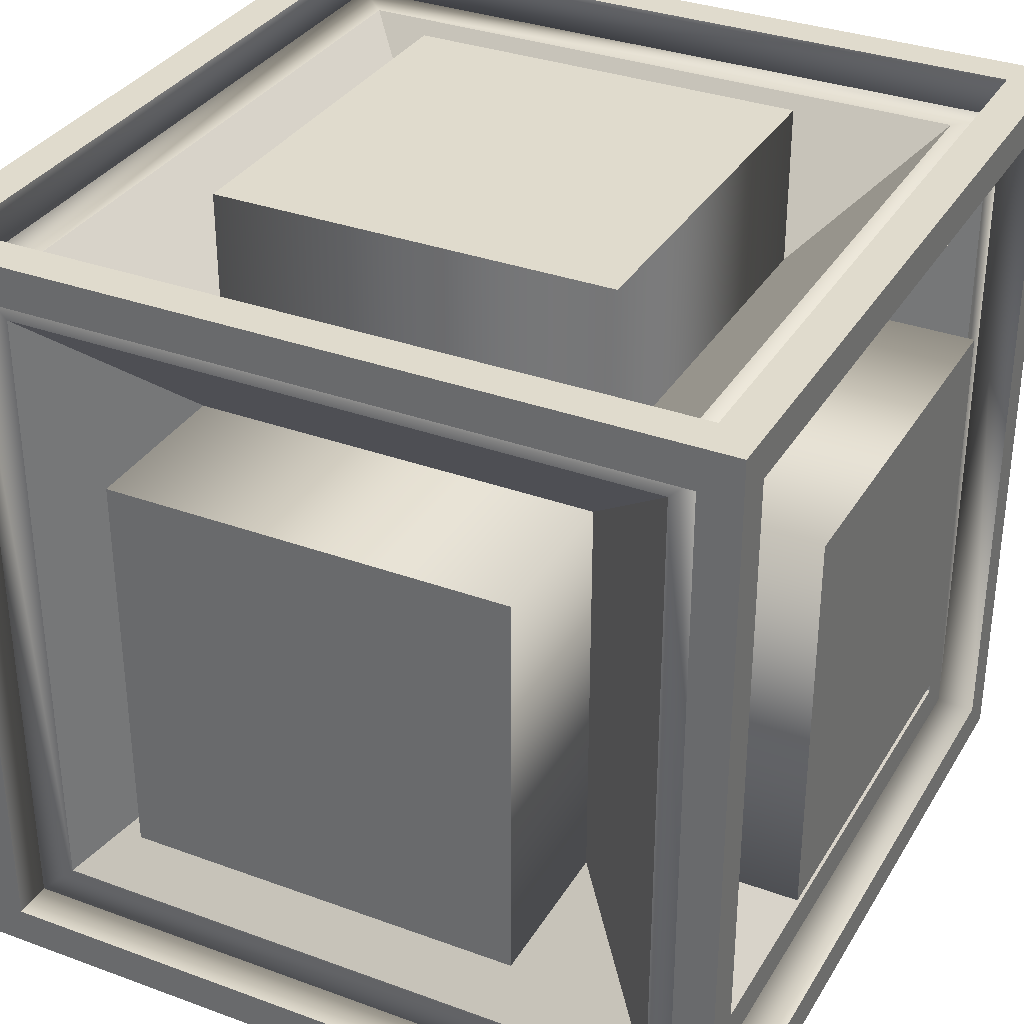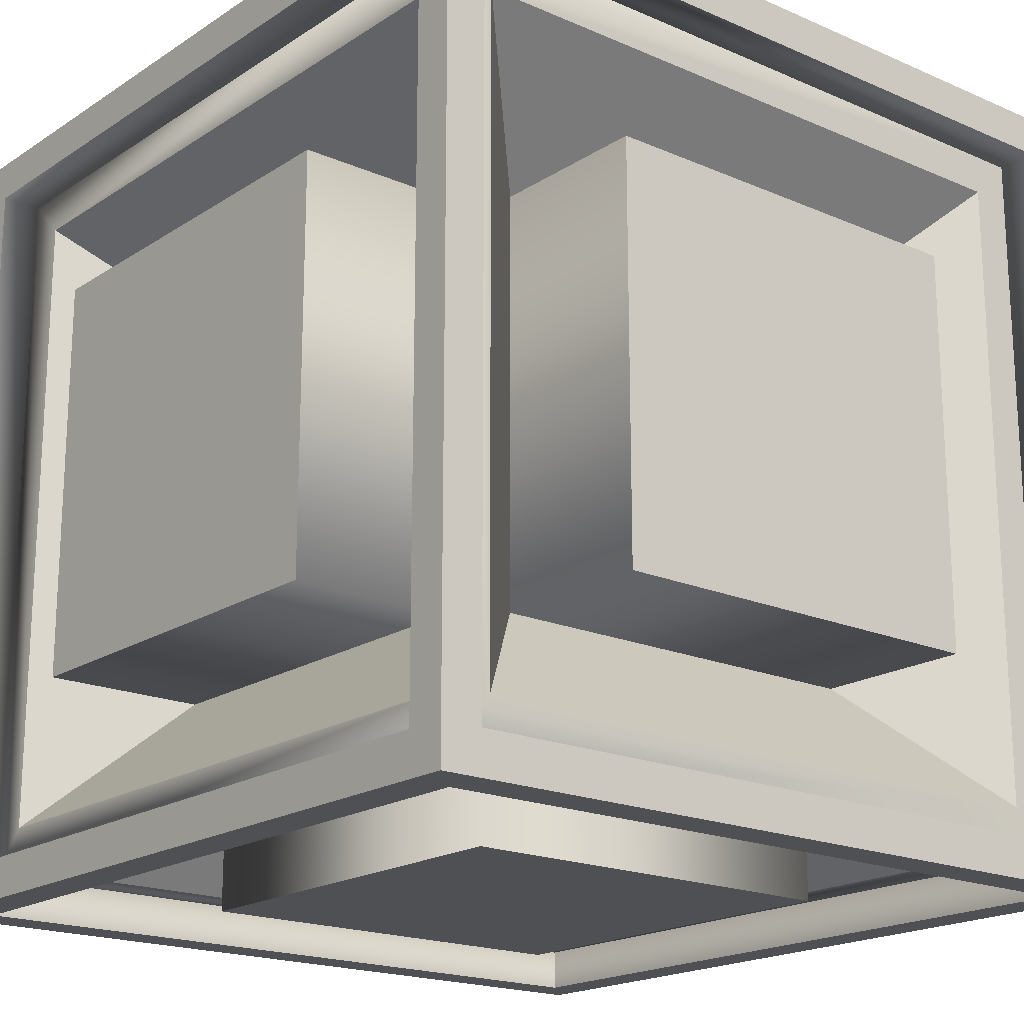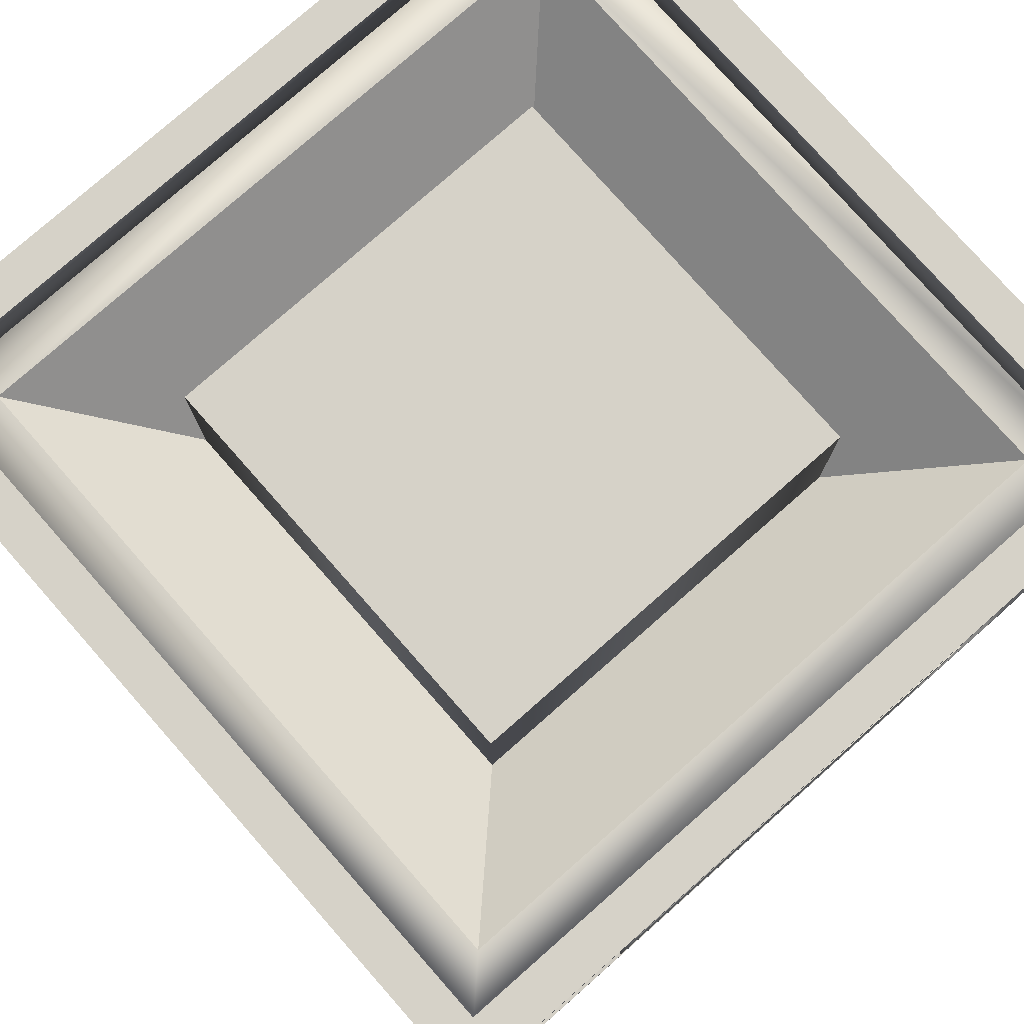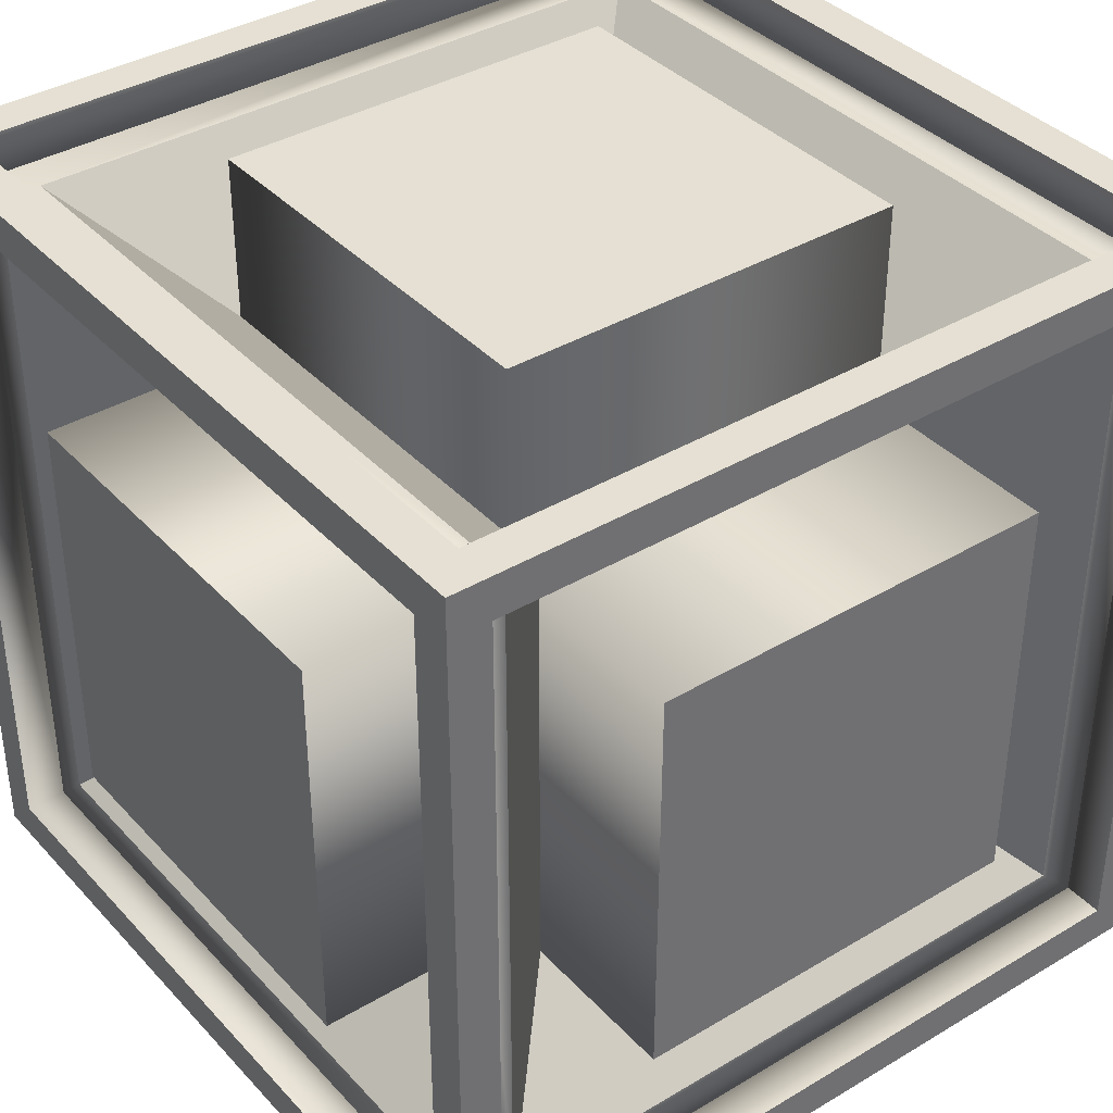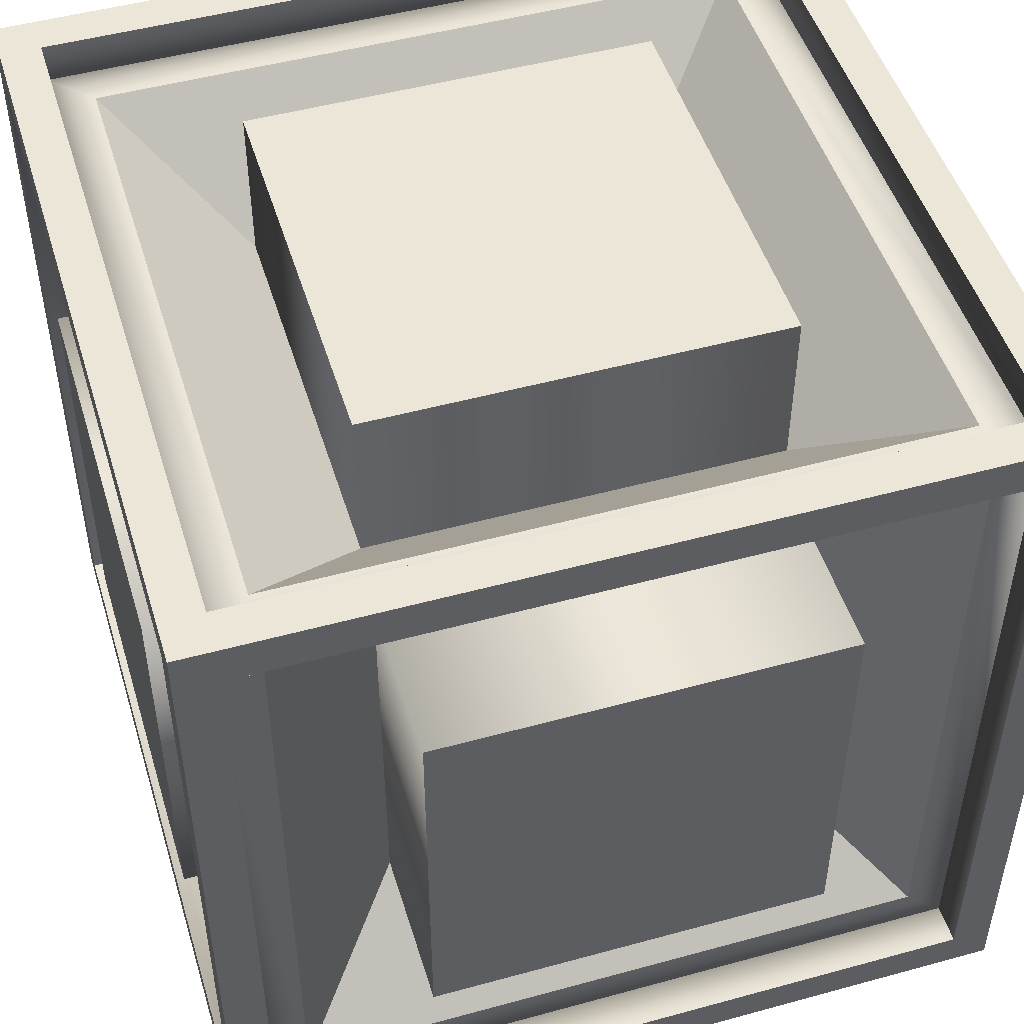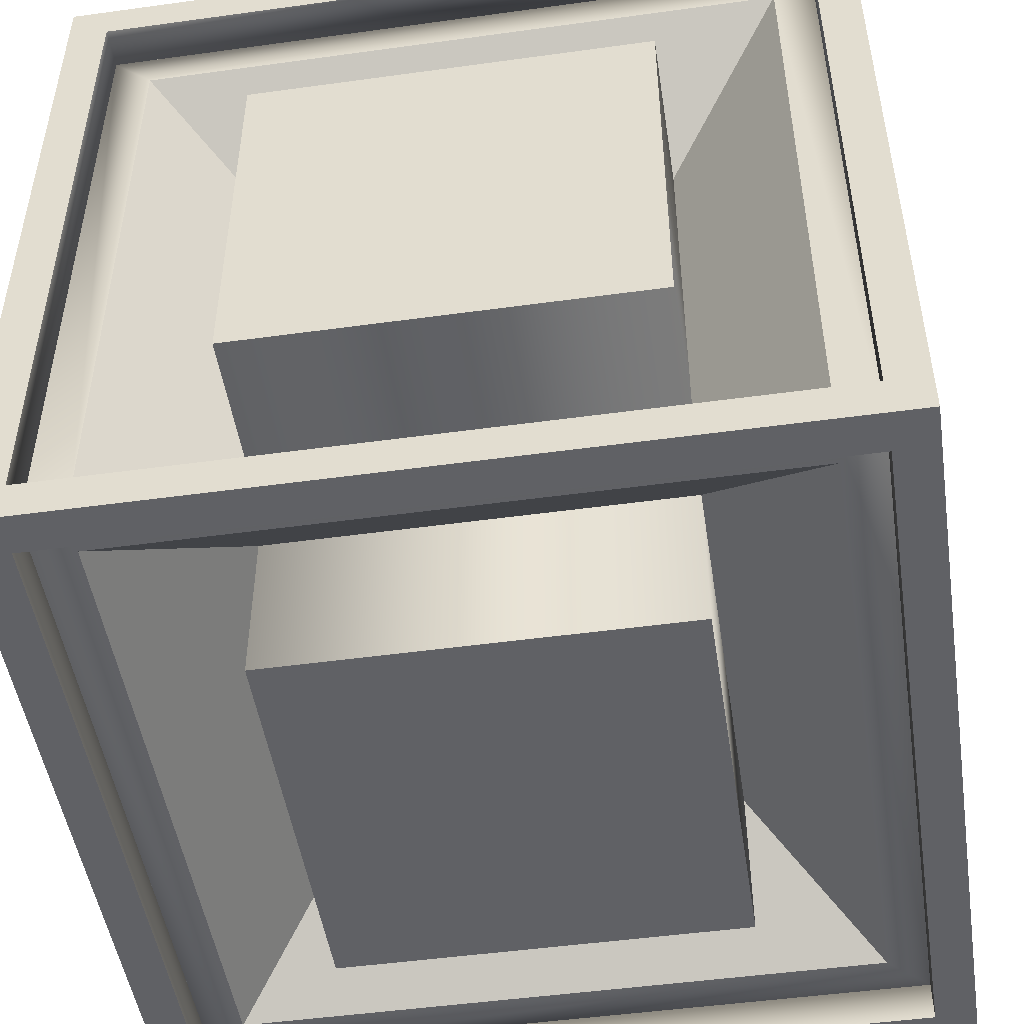
<metadata>
{"format":"obj","ext":"obj","renderer":"f3d","projection":"perspective","resolution":1024,"background":"white","views":[{"elev":33.3,"azim":26.7,"up":"+Z"},{"elev":-18.9,"azim":50.5,"up":"+Y"},{"elev":78.2,"azim":48.6,"up":"+Z"},{"elev":37.9,"azim":142.8,"up":"+Y"},{"elev":49.2,"azim":163.1,"up":"+Z"},{"elev":-49.1,"azim":98.7,"up":"+Z"}]}
</metadata>
<code>
o Cube.002
v 0.95 0.05 1
v 0.95 0.95 1
v 0.95 0.95 0.95
v 0.95 0.05 0.95
v 0.05 0.05 1
v 0.05 0.95 1
v 0 1 1
v 0 -0 1
v 0.05 0.05 0.95
v 0.05 0.95 0.95
v 0.95 0.95 1
v 1 1 1
v 1 -0 1
v 0.9 0.9 0.95
v 0.9 0.1 0.95
v 0.1 0.1 0.95
v 0.1 0.9 0.95
v 0.75 0.25 0.8
v 0.25 0.25 0.8
v 0.75 0.75 0.8
v 0.25 0.75 0.8
v 1 1 0
v 1 0 0
v 0.95 0.05 0
v 0.95 0.95 0
v 0.05 0.95 0.05
v 0.05 0.05 0.05
v 0.05 0.05 0
v 0.05 0.95 0
v 0.95 0.95 0.05
v 0.95 0.05 0.05
v 0.9 0.1 0.05
v 0.9 0.9 0.05
v 0.1 0.9 0.05
v 0.1 0.1 0.05
v 0.75 0.75 0.2
v 0.25 0.75 0.2
v 0.75 0.25 0.2
v 0.25 0.25 0.2
v 0 0 0
v 0 1 0
v 0.05 1 0.05
v 0.05 1 0.95
v 0.95 1 0.95
v 0.9 0.95 0.1
v 0.9 0.95 0.9
v 0.1 0.95 0.9
v 0.1 0.95 0.1
v 0.75 0.8 0.75
v 0.25 0.8 0.75
v 0.75 0.8 0.25
v 0.25 0.8 0.25
v 0.95 1 0.05
v 0.05 -0 0.95
v 0.05 -0 0.05
v 0.95 -0 0.95
v 0.95 -0 0.05
v 0.9 0.05 0.9
v 0.9 0.05 0.1
v 0.1 0.05 0.1
v 0.1 0.05 0.9
v 0.75 0.2 0.25
v 0.25 0.2 0.25
v 0.75 0.2 0.75
v 0.25 0.2 0.75
v 0 0.05 0.05
v 0 0.05 0.95
v 0 0.95 0.95
v 0 0.95 0.05
v 0.05 0.1 0.9
v 0.05 0.1 0.1
v 0.05 0.9 0.1
v 0.05 0.9 0.9
v 0.2 0.25 0.25
v 0.2 0.75 0.25
v 0.2 0.25 0.75
v 0.2 0.75 0.75
v 1 0.95 0.04988
v 1 0.05 0.04988
v 1 0.05 0.04988
v 1 0.95 0.04988
v 1 0.95 0.95
v 1 0.05 0.95
v 1 0.05 0.04988
v 0.9501 0.9 0.09988
v 0.9501 0.1 0.09988
v 0.95 0.1 0.9
v 0.95 0.9 0.9
v 0.8001 0.25 0.2499
v 0.8 0.25 0.75
v 0.8001 0.75 0.2499
v 0.8001 0.75 0.7499
v 0.95 0.05 1
v 0.95 0.95 1
v 0.95 0.95 0.95
v 0.95 0.05 0.95
v 0.05 0.05 1
v 0.05 0.95 1
v 0.05 0.05 0.95
v 0.05 0.95 0.95
v 0.95 0.05 0
v 0.95 0.95 0
v 0.05 0.95 0.05
v 0.05 0.05 0.05
v 0.05 0.05 0
v 0.05 0.95 0
v 0.95 0.95 0.05
v 0.95 0.05 0.05
v 0.05 1 0.05
v 0.05 1 0.95
v 0.95 1 0.95
v 0.95 1 0.05
v 0.05 -0 0.95
v 0.05 -0 0.05
v 0.95 -0 0.95
v 0.95 -0 0.05
v 0 0.05 0.05
v 0 0.05 0.95
v 0 0.95 0.95
v 0 0.95 0.05
v 1 0.95 0.04988
v 1 0.05 0.04988
v 1 0.95 0.95
v 1 0.05 0.95
v 0.75 1 0.75
v 0.75 1 0.25
v 0.25 1 0.75
v 0.25 1 0.25
v 0.75 -0 0.75
v 0.25 -0 0.75
v 0.75 -0 0.25
v 0.25 -0 0.25
v 1 0.25 0.2499
v 1 0.75 0.2499
v 1 0.75 0.7499
v 1 0.25 0.75
v -0 0.25 0.75
v -0 0.75 0.75
v -0 0.75 0.25
v -0 0.25 0.25
v 0.75 0.75 1
v 0.25 0.75 1
v 0.25 0.25 1
v 0.75 0.25 1
v 0.75 0.25 0
v 0.25 0.25 0
v 0.75 0.75 0
v 0.25 0.75 0
f 5 6 7 8
f 10 3 11 6
f 6 11 12 7
f 8 13 1 5
f 4 3 14 15
f 16 17 10 9
f 16 15 18 19
f 15 14 20 18
f 14 17 21 20
f 17 16 19 21
f 17 14 3 10
f 9 4 15 16
f 21 19 143 142
f 13 12 2 1
f 6 2 12 7
f 22 23 24 25
f 30 31 32 33
f 34 35 27 26
f 34 33 36 37
f 33 32 38 36
f 32 35 39 38
f 35 34 37 39
f 35 32 31 27
f 26 30 33 34
f 38 39 146 145
f 29 28 40 41
f 28 24 23 40
f 41 22 25 29
f 7 12 44 43
f 3 30 45 46
f 47 48 26 10
f 47 46 49 50
f 46 45 51 49
f 45 48 52 51
f 48 47 50 52
f 48 45 30 26
f 10 3 46 47
f 49 51 126 125
f 12 22 53 44
f 43 42 41 7
f 42 53 22 41
f 54 56 13 8
f 40 23 57 55
f 31 4 58 59
f 60 61 9 27
f 60 59 62 63
f 59 58 64 62
f 58 61 65 64
f 61 60 63 65
f 61 58 4 9
f 27 31 59 60
f 65 63 132 130
f 23 13 56 57
f 55 54 8 40
f 27 9 70 71
f 72 73 10 26
f 72 71 74 75
f 71 70 76 74
f 70 73 77 76
f 73 72 75 77
f 73 70 9 10
f 26 27 71 72
f 74 76 137 140
f 40 8 67 66
f 69 68 7 41
f 68 67 8 7
f 41 40 66 69
f 23 22 78 79
f 80 78 30 31
f 3 30 81 82
f 82 81 22 12
f 83 84 31 4
f 13 23 84 83
f 31 30 85 86
f 87 88 3 4
f 87 86 89 90
f 86 85 91 89
f 85 88 92 91
f 88 87 90 92
f 88 85 30 3
f 4 31 86 87
f 89 91 134 133
f 23 22 78 84
f 84 78 30 31
f 83 82 12 13
f 82 78 22 12
f 13 23 79 83
f 93 94 95 96
f 99 100 98 97
f 97 93 96 99
f 100 95 94 98
f 103 104 105 106
f 104 108 101 105
f 102 101 108 107
f 106 102 107 103
f 100 103 109 110
f 103 107 112 109
f 111 112 107 95
f 110 111 95 100
f 104 99 113 114
f 99 96 115 113
f 114 116 108 104
f 116 115 96 108
f 117 118 99 104
f 103 100 119 120
f 100 99 118 119
f 120 117 104 103
f 122 121 107 108
f 96 95 123 124
f 95 107 121 123
f 124 122 108 96
f 128 127 125 126
f 52 50 127 128
f 50 49 125 127
f 51 52 128 126
f 130 132 131 129
f 62 64 129 131
f 63 62 131 132
f 64 65 130 129
f 135 136 133 134
f 90 89 133 136
f 92 90 136 135
f 91 92 135 134
f 138 139 140 137
f 75 74 140 139
f 77 75 139 138
f 76 77 138 137
f 142 143 144 141
f 20 21 142 141
f 18 20 141 144
f 19 18 144 143
f 146 148 147 145
f 37 36 147 148
f 36 38 145 147
f 39 37 148 146

</code>
